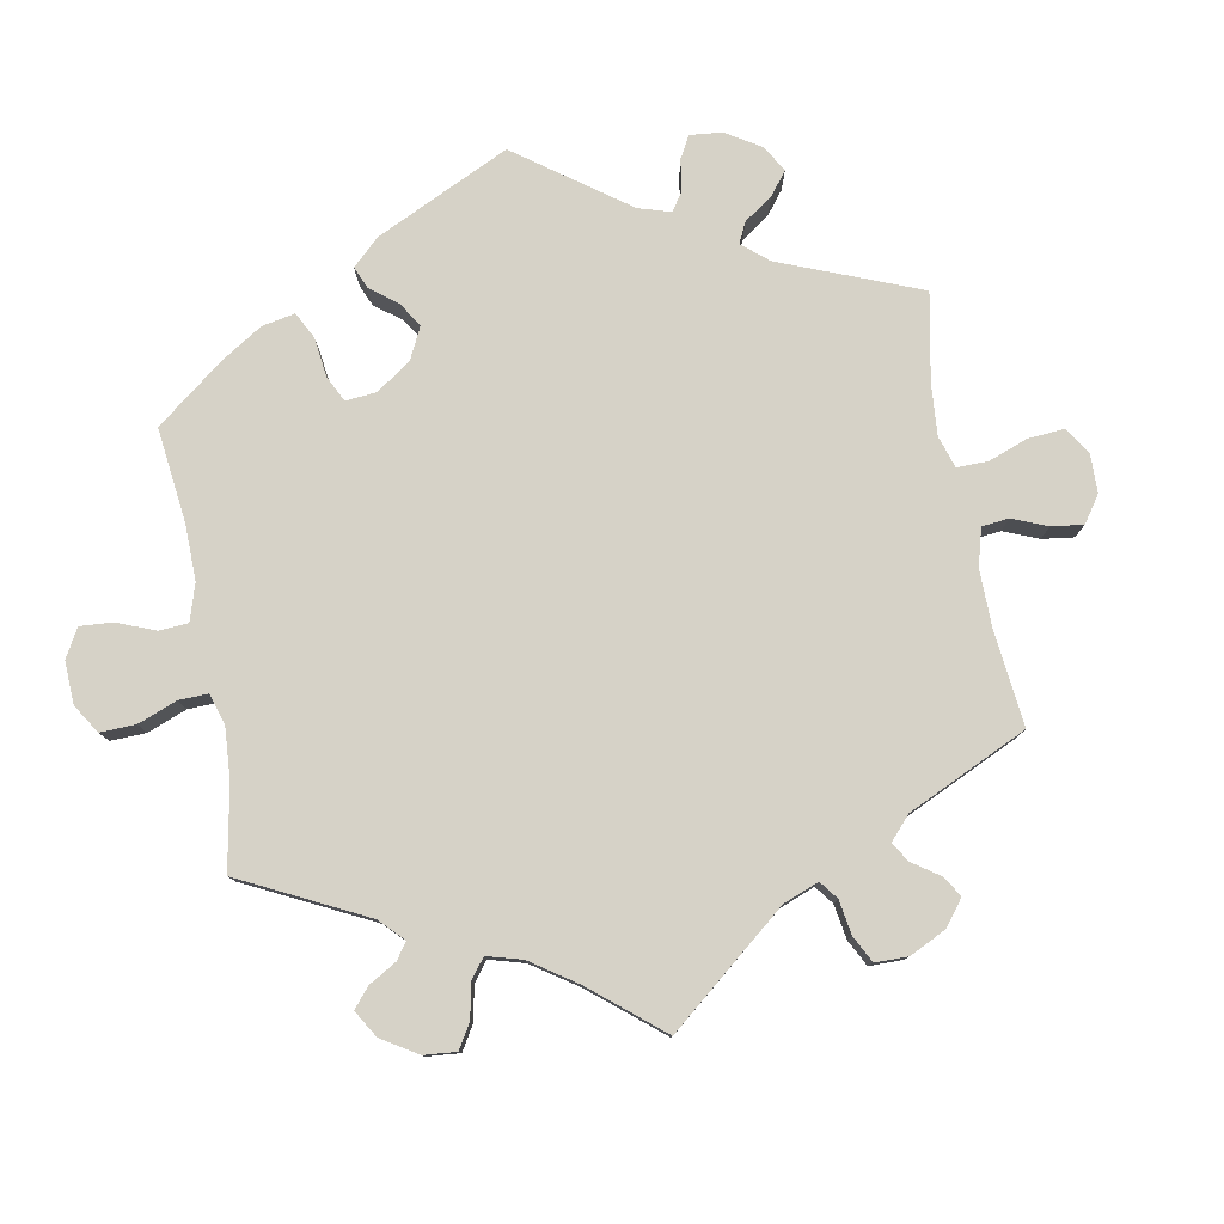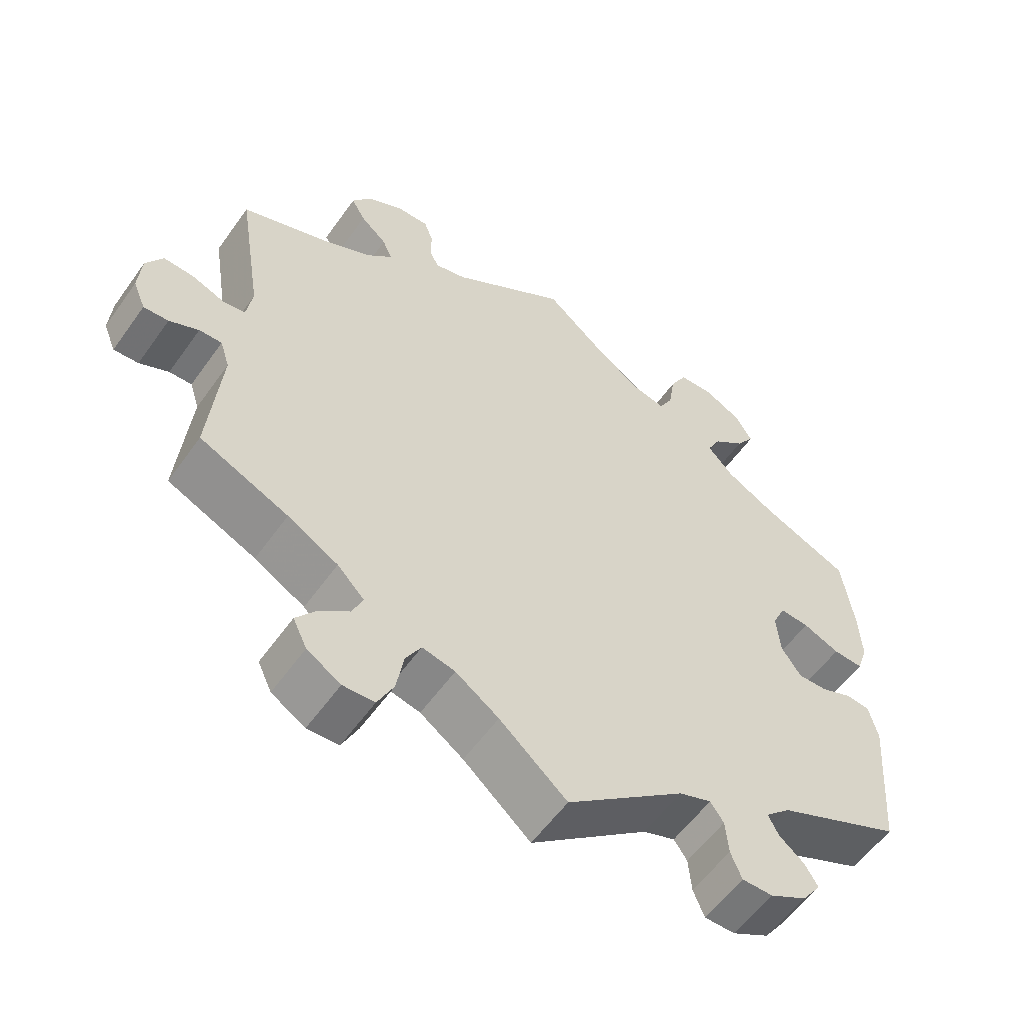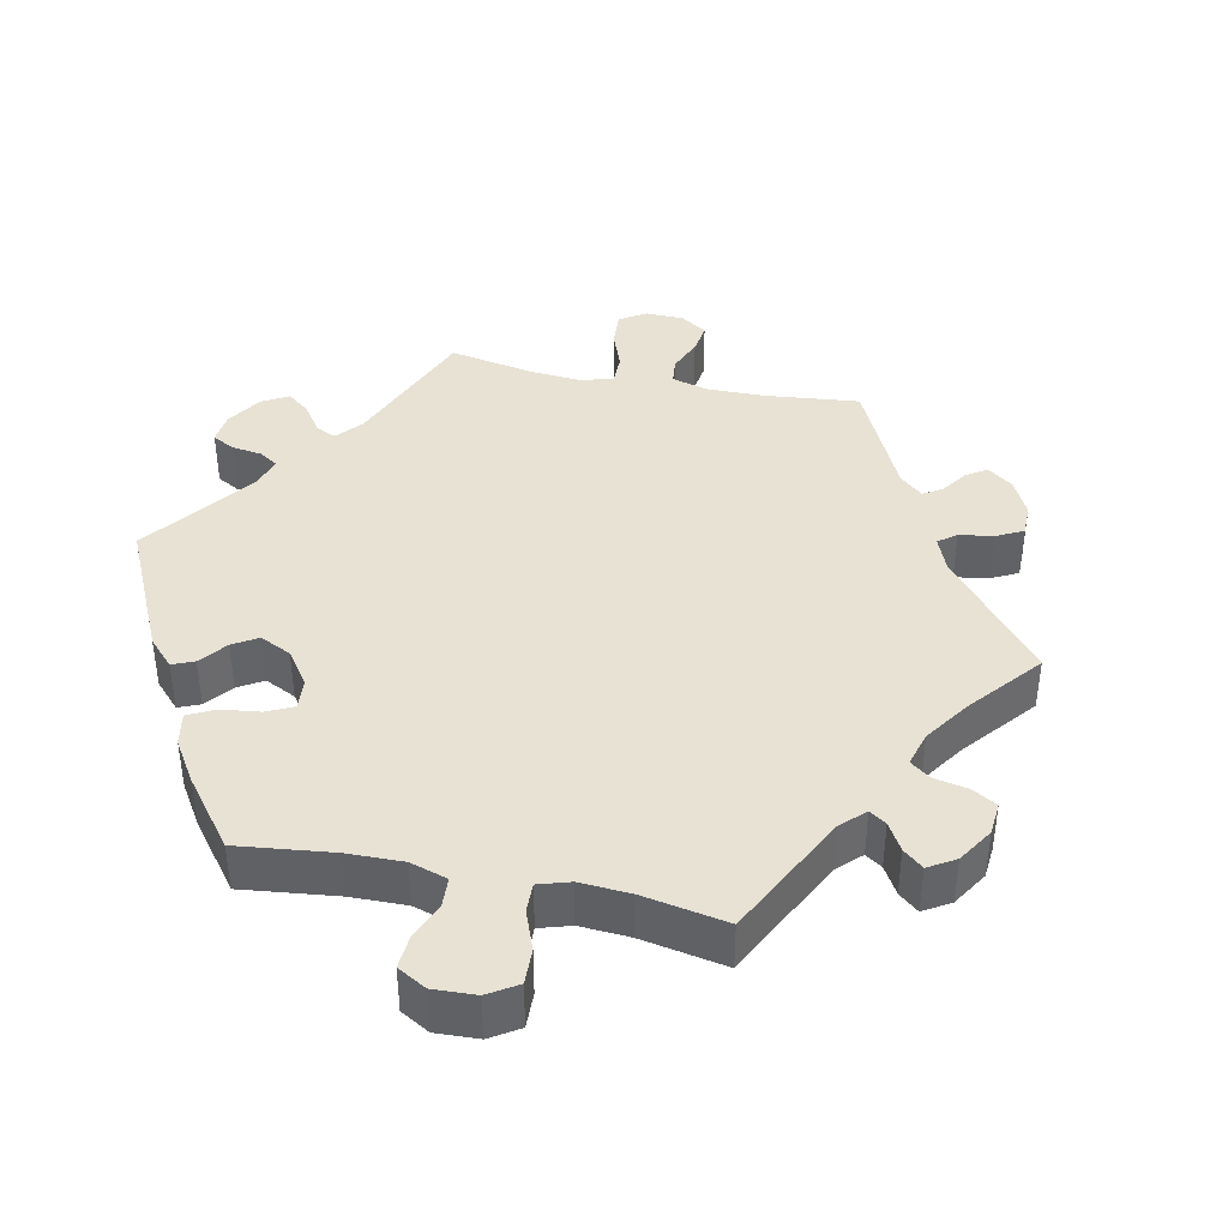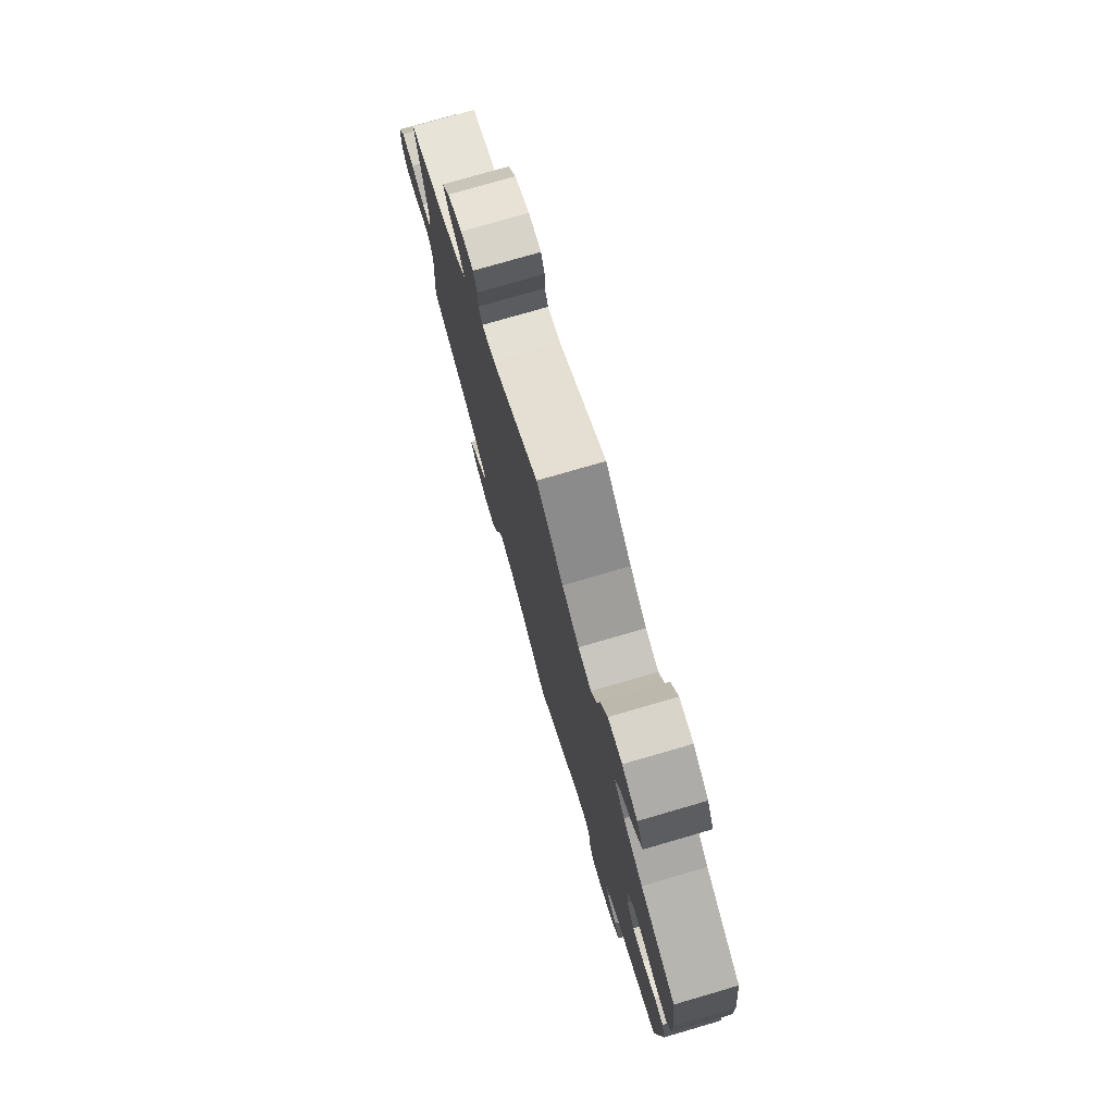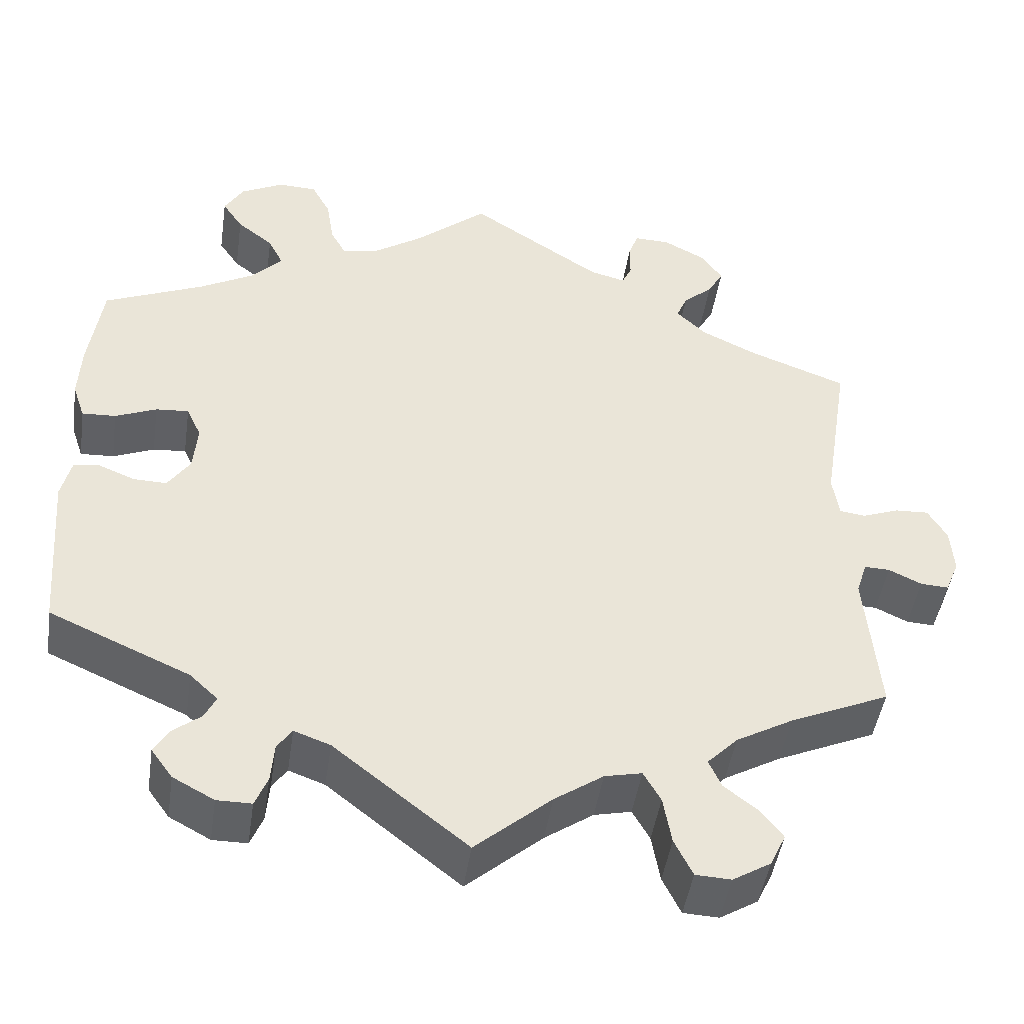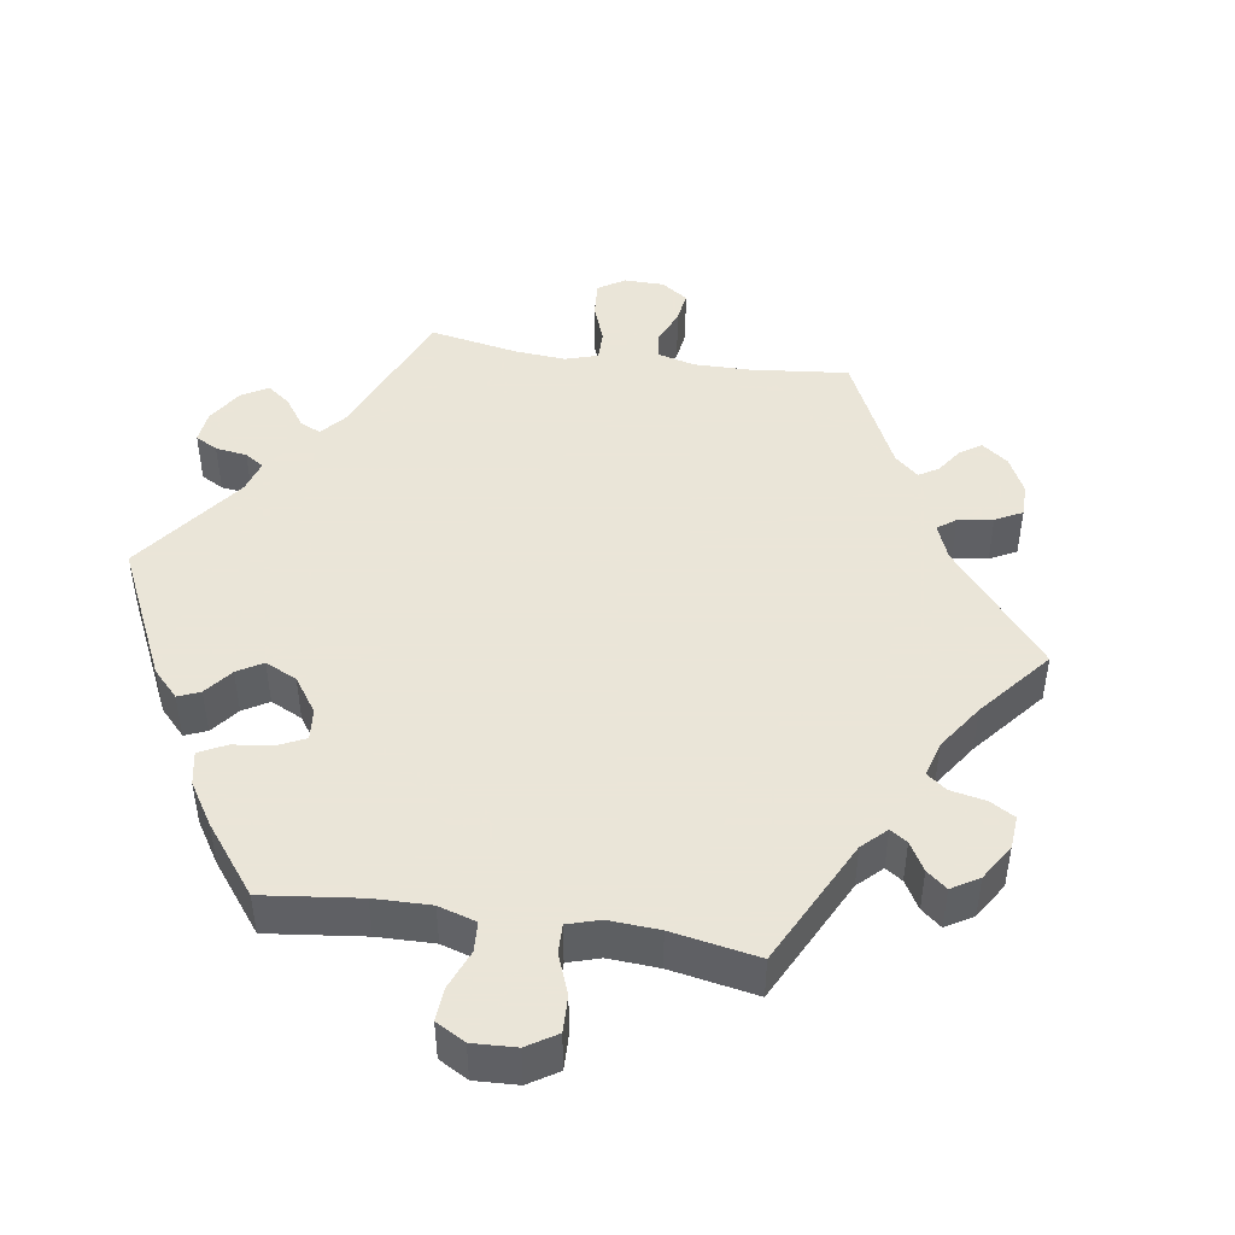
<metadata>
{"format":"obj","ext":"obj","renderer":"f3d","projection":"perspective","resolution":1024,"background":"white","views":[{"elev":78.6,"azim":49.5,"up":"+Y"},{"elev":-57.0,"azim":145.0,"up":"+Z"},{"elev":39.9,"azim":-18.1,"up":"+Y"},{"elev":77.0,"azim":-106.2,"up":"+Z"},{"elev":-46.3,"azim":-8.4,"up":"+Z"},{"elev":45.5,"azim":-21.3,"up":"+Y"}]}
</metadata>
<code>
v -0.162 0.07 -0.45
v -0.206 0.07 -0.434
v -0.224 0.07 -0.46
v -0.228 0.07 -0.508
v -0.243 0.07 -0.545
v -0.285 0.07 -0.545
v -0.335 0.07 -0.518
v -0.361 0.07 -0.482
v -0.343 0.07 -0.452
v -0.309 0.07 -0.425
v -0.295 0.07 -0.397
v -0.329 0.07 -0.365
v -0.5 0.07 -0.289
v -0.516 0.07 -0.086
v -0.504 0.07 -0.036
v -0.472 0.07 -0.032
v -0.428 0.07 -0.05
v -0.388 0.07 -0.051
v -0.361 0.07 -0.011
v -0.356 0.07 0.047
v -0.374 0.07 0.086
v -0.414 0.07 0.083
v -0.464 0.07 0.062
v -0.505 0.07 0.06
v -0.52 0.07 0.104
v -0.517 0.07 0.172
v -0.501 0.07 0.288
v -0.38 0.07 0.34
v -0.313 0.07 0.377
v -0.277 0.07 0.416
v -0.295 0.07 0.452
v -0.339 0.07 0.487
v -0.364 0.07 0.524
v -0.341 0.07 0.563
v -0.289 0.07 0.59
v -0.242 0.07 0.588
v -0.219 0.07 0.545
v -0.21 0.07 0.488
v -0.191 0.07 0.453
v -0.147 0.07 0.463
v -0.09 0.07 0.501
v 0 0.07 0.578
v 0.16 0.07 0.472
v 0.203 0.07 0.461
v 0.215 0.07 0.486
v 0.215 0.07 0.53
v 0.227 0.07 0.563
v 0.27 0.07 0.562
v 0.321 0.07 0.535
v 0.347 0.07 0.498
v 0.328 0.07 0.464
v 0.292 0.07 0.432
v 0.279 0.07 0.401
v 0.315 0.07 0.366
v 0.383 0.07 0.333
v 0.501 0.07 0.289
v 0.468 0.07 0.083
v 0.476 0.07 0.031
v 0.507 0.07 0.027
v 0.552 0.07 0.044
v 0.593 0.07 0.046
v 0.616 0.07 0.007
v 0.62 0.07 -0.049
v 0.603 0.07 -0.09
v 0.569 0.07 -0.088
v 0.529 0.07 -0.069
v 0.498 0.07 -0.068
v 0.485 0.07 -0.109
v 0.501 0.07 -0.289
v 0.38 0.07 -0.343
v 0.311 0.07 -0.382
v 0.274 0.07 -0.42
v 0.289 0.07 -0.454
v 0.33 0.07 -0.486
v 0.357 0.07 -0.521
v 0.338 0.07 -0.561
v 0.292 0.07 -0.589
v 0.249 0.07 -0.587
v 0.227 0.07 -0.542
v 0.217 0.07 -0.484
v 0.196 0.07 -0.447
v 0.151 0.07 -0.457
v 0.092 0.07 -0.498
v 0 0.07 -0.578
v -0.162 0 -0.45
v -0.206 0 -0.434
v -0.224 0 -0.46
v -0.228 0 -0.508
v -0.243 0 -0.545
v -0.285 0 -0.545
v -0.335 0 -0.518
v -0.361 0 -0.482
v -0.343 0 -0.452
v -0.309 0 -0.425
v -0.295 0 -0.397
v -0.329 0 -0.365
v -0.5 0 -0.289
v -0.516 0 -0.086
v -0.504 0 -0.036
v -0.472 0 -0.032
v -0.428 0 -0.05
v -0.388 0 -0.051
v -0.361 0 -0.011
v -0.356 0 0.047
v -0.374 0 0.086
v -0.414 0 0.083
v -0.464 0 0.062
v -0.505 0 0.06
v -0.52 0 0.104
v -0.517 0 0.172
v -0.501 0 0.288
v -0.38 0 0.34
v -0.313 0 0.377
v -0.277 0 0.416
v -0.295 0 0.452
v -0.339 0 0.487
v -0.364 0 0.524
v -0.341 0 0.563
v -0.289 0 0.59
v -0.242 0 0.588
v -0.219 0 0.545
v -0.21 0 0.488
v -0.191 0 0.453
v -0.147 0 0.463
v -0.09 0 0.501
v 0 0 0.578
v 0.16 0 0.472
v 0.203 0 0.461
v 0.215 0 0.486
v 0.215 0 0.53
v 0.227 0 0.563
v 0.27 0 0.562
v 0.321 0 0.535
v 0.347 0 0.498
v 0.328 0 0.464
v 0.292 0 0.432
v 0.279 0 0.401
v 0.315 0 0.366
v 0.383 0 0.333
v 0.501 0 0.289
v 0.468 0 0.083
v 0.476 0 0.031
v 0.507 0 0.027
v 0.552 0 0.044
v 0.593 0 0.046
v 0.616 0 0.007
v 0.62 0 -0.049
v 0.603 0 -0.09
v 0.569 0 -0.088
v 0.529 0 -0.069
v 0.498 0 -0.068
v 0.485 0 -0.109
v 0.501 0 -0.289
v 0.38 0 -0.343
v 0.311 0 -0.382
v 0.274 0 -0.42
v 0.289 0 -0.454
v 0.33 0 -0.486
v 0.357 0 -0.521
v 0.338 0 -0.561
v 0.292 0 -0.589
v 0.249 0 -0.587
v 0.227 0 -0.542
v 0.217 0 -0.484
v 0.196 0 -0.447
v 0.151 0 -0.457
v 0.092 0 -0.498
v 0 0 -0.578
f 83 84 1
f 82 83 1 2
f 81 82 2
f 77 78 79 80
f 77 80 81
f 76 77 81
f 73 74 75 76
f 73 76 81
f 72 73 81
f 71 72 81 2
f 68 69 70
f 67 68 70 71
f 63 64 65 66
f 63 66 67
f 62 63 67
f 59 60 61 62
f 58 59 62 67
f 55 56 57
f 54 55 57 58
f 53 54 58 67
f 49 50 51 52
f 49 52 53
f 48 49 53
f 45 46 47 48
f 44 45 48 53
f 43 44 53 67
f 41 42 43 67
f 35 36 37 38
f 35 38 39
f 34 35 39
f 31 32 33 34
f 30 31 34 39
f 29 30 39 40
f 25 26 27 28
f 25 28 29 40
f 22 23 24 25
f 21 22 25 40
f 14 15 16 17
f 12 13 14 17
f 11 12 17 18
f 7 8 9 10
f 7 10 11
f 6 7 11
f 3 4 5 6
f 2 3 6 11
f 20 21 40 41
f 19 20 41 67
f 18 19 67 71
f 2 11 18 71
f 85 168 167
f 86 85 167 166
f 86 166 165
f 164 163 162 161
f 165 164 161
f 165 161 160
f 160 159 158 157
f 165 160 157
f 165 157 156
f 86 165 156 155
f 154 153 152
f 155 154 152 151
f 150 149 148 147
f 151 150 147
f 151 147 146
f 146 145 144 143
f 151 146 143 142
f 141 140 139
f 142 141 139 138
f 151 142 138 137
f 136 135 134 133
f 137 136 133
f 137 133 132
f 132 131 130 129
f 137 132 129 128
f 151 137 128 127
f 151 127 126 125
f 122 121 120 119
f 123 122 119
f 123 119 118
f 118 117 116 115
f 123 118 115 114
f 124 123 114 113
f 112 111 110 109
f 124 113 112 109
f 109 108 107 106
f 124 109 106 105
f 101 100 99 98
f 101 98 97 96
f 102 101 96 95
f 94 93 92 91
f 95 94 91
f 95 91 90
f 90 89 88 87
f 95 90 87 86
f 125 124 105 104
f 151 125 104 103
f 155 151 103 102
f 155 102 95 86
f 1 85 86 2
f 2 86 87 3
f 3 87 88 4
f 4 88 89 5
f 5 89 90 6
f 6 90 91 7
f 7 91 92 8
f 8 92 93 9
f 9 93 94 10
f 10 94 95 11
f 11 95 96 12
f 12 96 97 13
f 13 97 98 14
f 14 98 99 15
f 15 99 100 16
f 16 100 101 17
f 17 101 102 18
f 18 102 103 19
f 19 103 104 20
f 20 104 105 21
f 21 105 106 22
f 22 106 107 23
f 23 107 108 24
f 24 108 109 25
f 25 109 110 26
f 26 110 111 27
f 27 111 112 28
f 28 112 113 29
f 29 113 114 30
f 30 114 115 31
f 31 115 116 32
f 32 116 117 33
f 33 117 118 34
f 34 118 119 35
f 35 119 120 36
f 36 120 121 37
f 37 121 122 38
f 38 122 123 39
f 39 123 124 40
f 40 124 125 41
f 41 125 126 42
f 42 126 127 43
f 43 127 128 44
f 44 128 129 45
f 45 129 130 46
f 46 130 131 47
f 47 131 132 48
f 48 132 133 49
f 49 133 134 50
f 50 134 135 51
f 51 135 136 52
f 52 136 137 53
f 53 137 138 54
f 54 138 139 55
f 55 139 140 56
f 56 140 141 57
f 57 141 142 58
f 58 142 143 59
f 59 143 144 60
f 60 144 145 61
f 61 145 146 62
f 62 146 147 63
f 63 147 148 64
f 64 148 149 65
f 65 149 150 66
f 66 150 151 67
f 67 151 152 68
f 68 152 153 69
f 69 153 154 70
f 70 154 155 71
f 71 155 156 72
f 72 156 157 73
f 73 157 158 74
f 74 158 159 75
f 75 159 160 76
f 76 160 161 77
f 77 161 162 78
f 78 162 163 79
f 79 163 164 80
f 80 164 165 81
f 81 165 166 82
f 82 166 167 83
f 83 167 168 84
f 84 168 85 1

</code>
